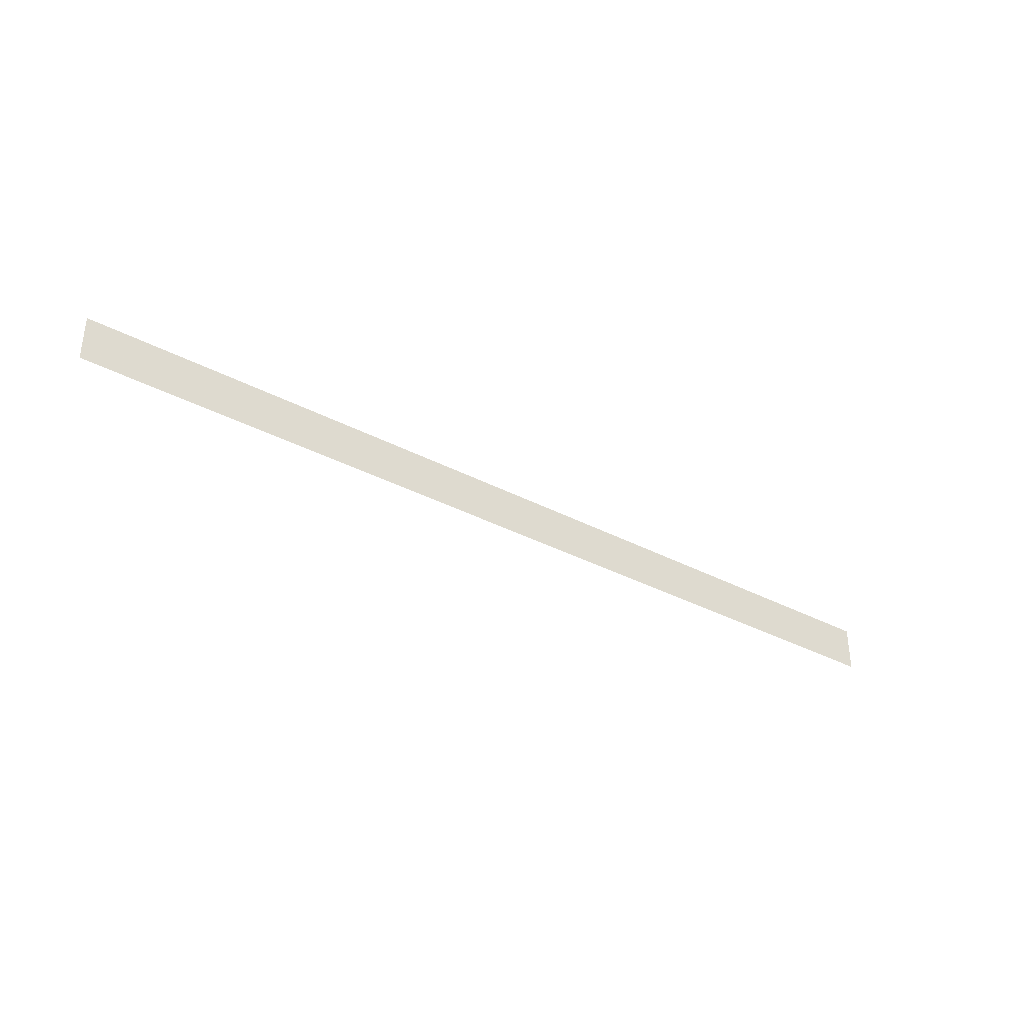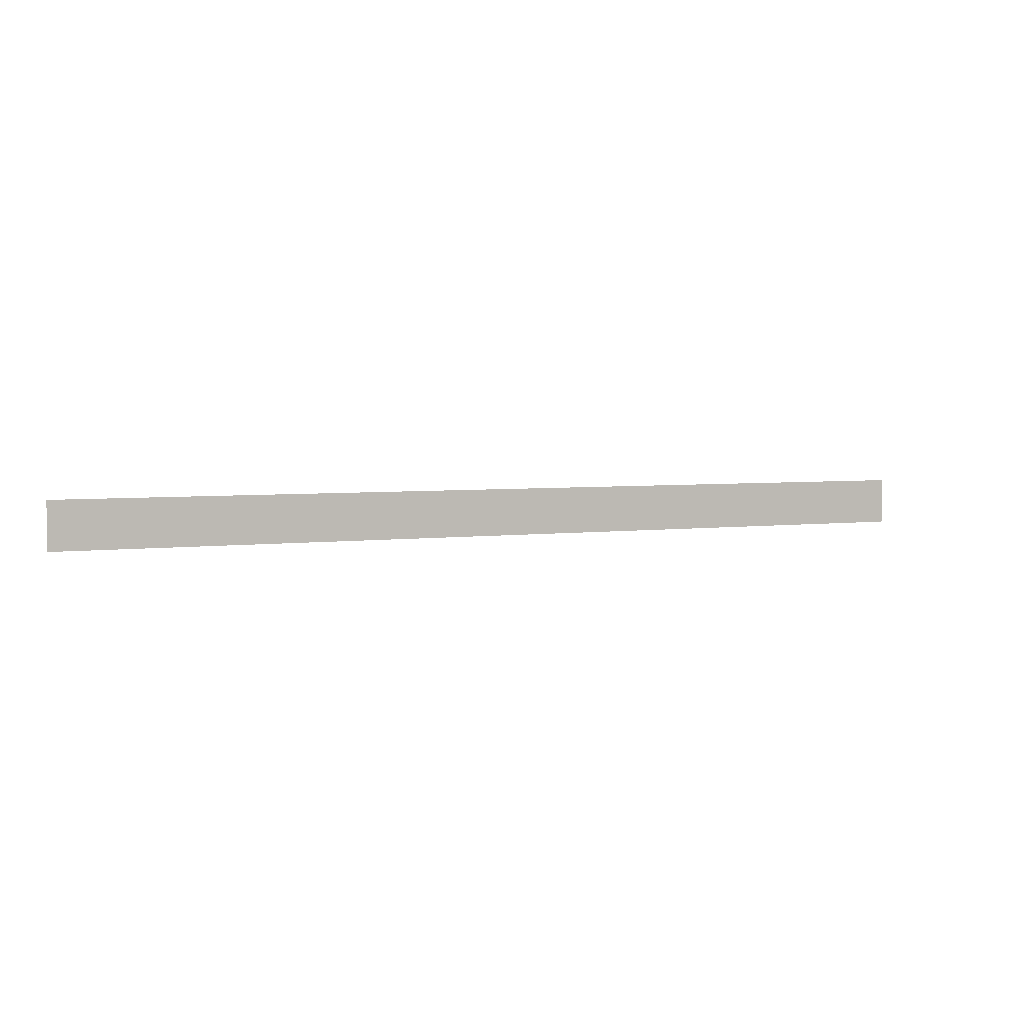
<metadata>
{"format":"obj","ext":"obj","renderer":"f3d","projection":"perspective","resolution":1024,"background":"white","views":[{"elev":-35.8,"azim":145.2,"up":"+Y"},{"elev":3.5,"azim":153.7,"up":"+Y"}]}
</metadata>
<code>
g cellarStairsRefBlocker
v 6.95 0 0
v -6.95 0.7 0
v -6.95 0 0
v 6.95 0.7 0
g cellarStairsRefBlocker_0
f 3 2 1
f 4 1 2

</code>
